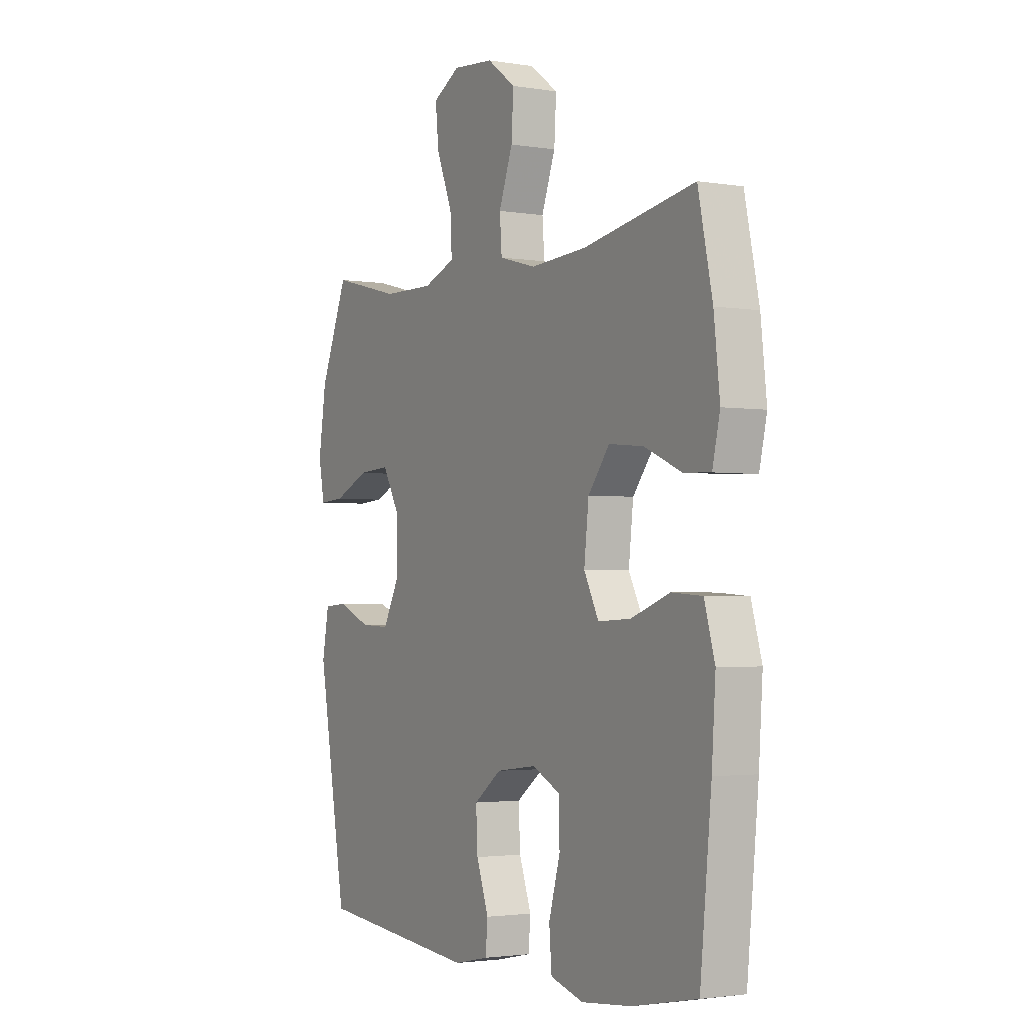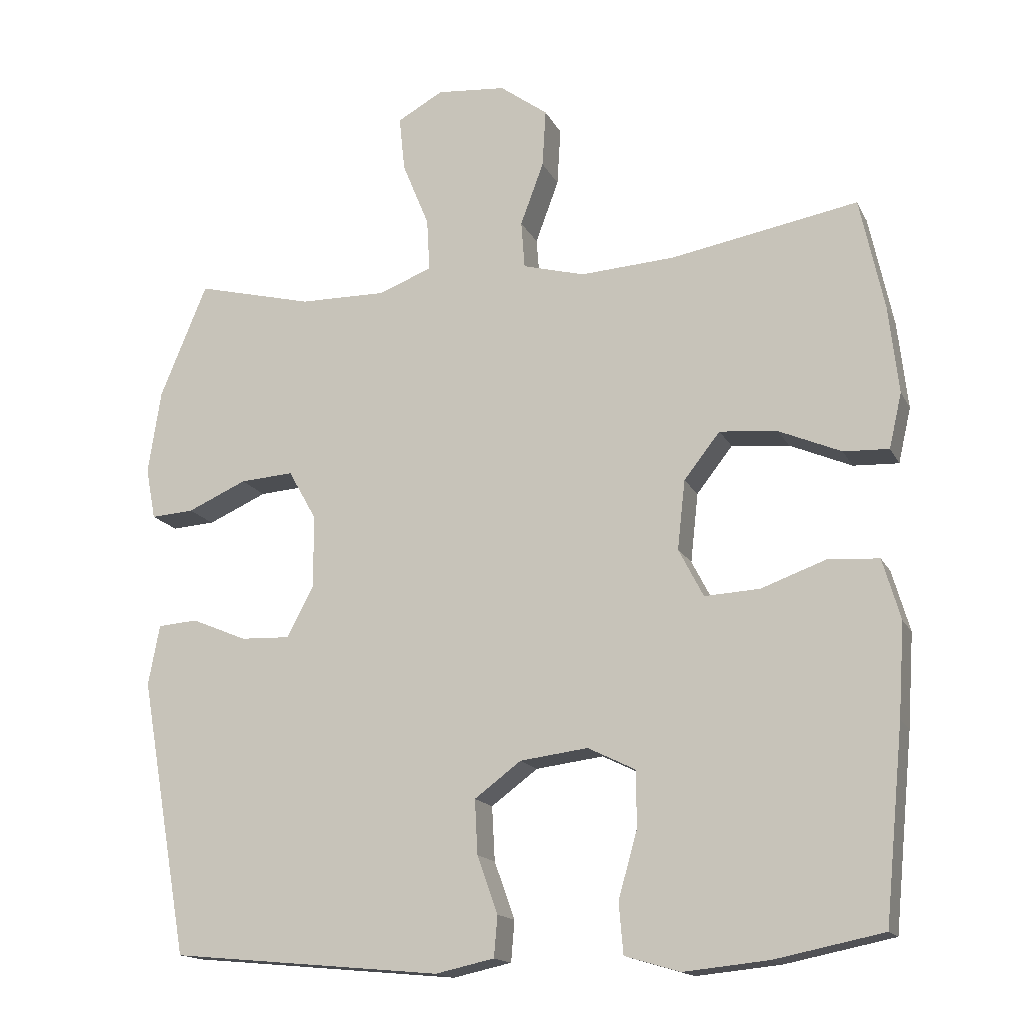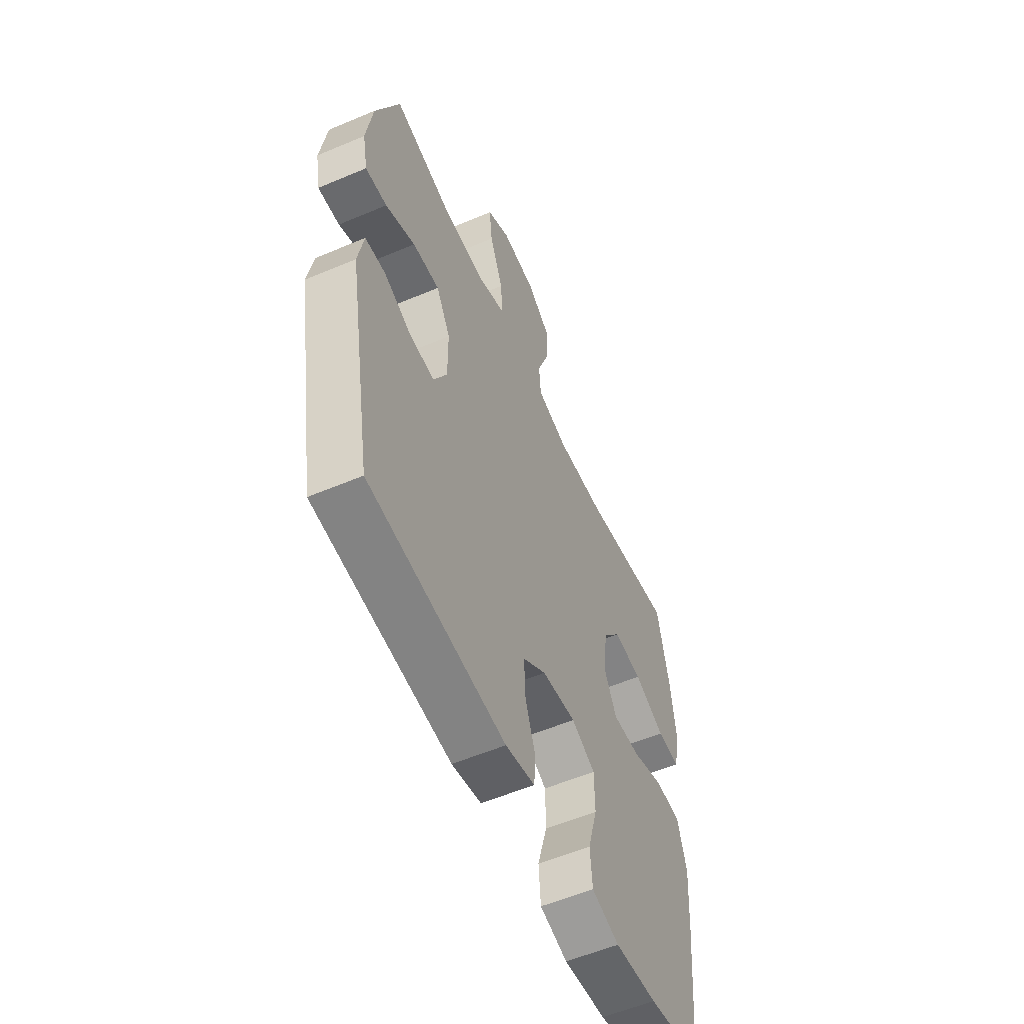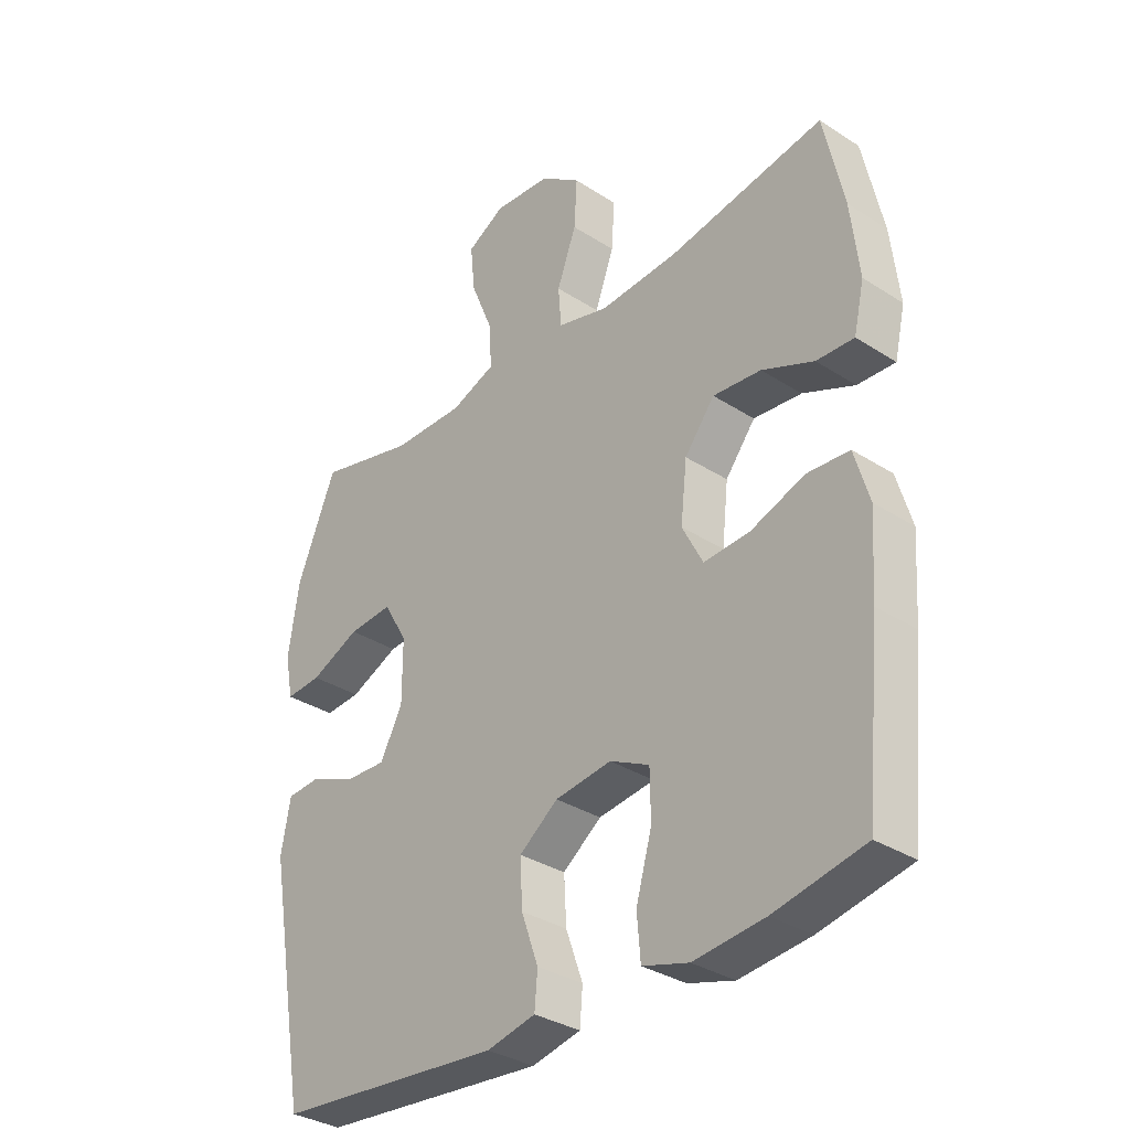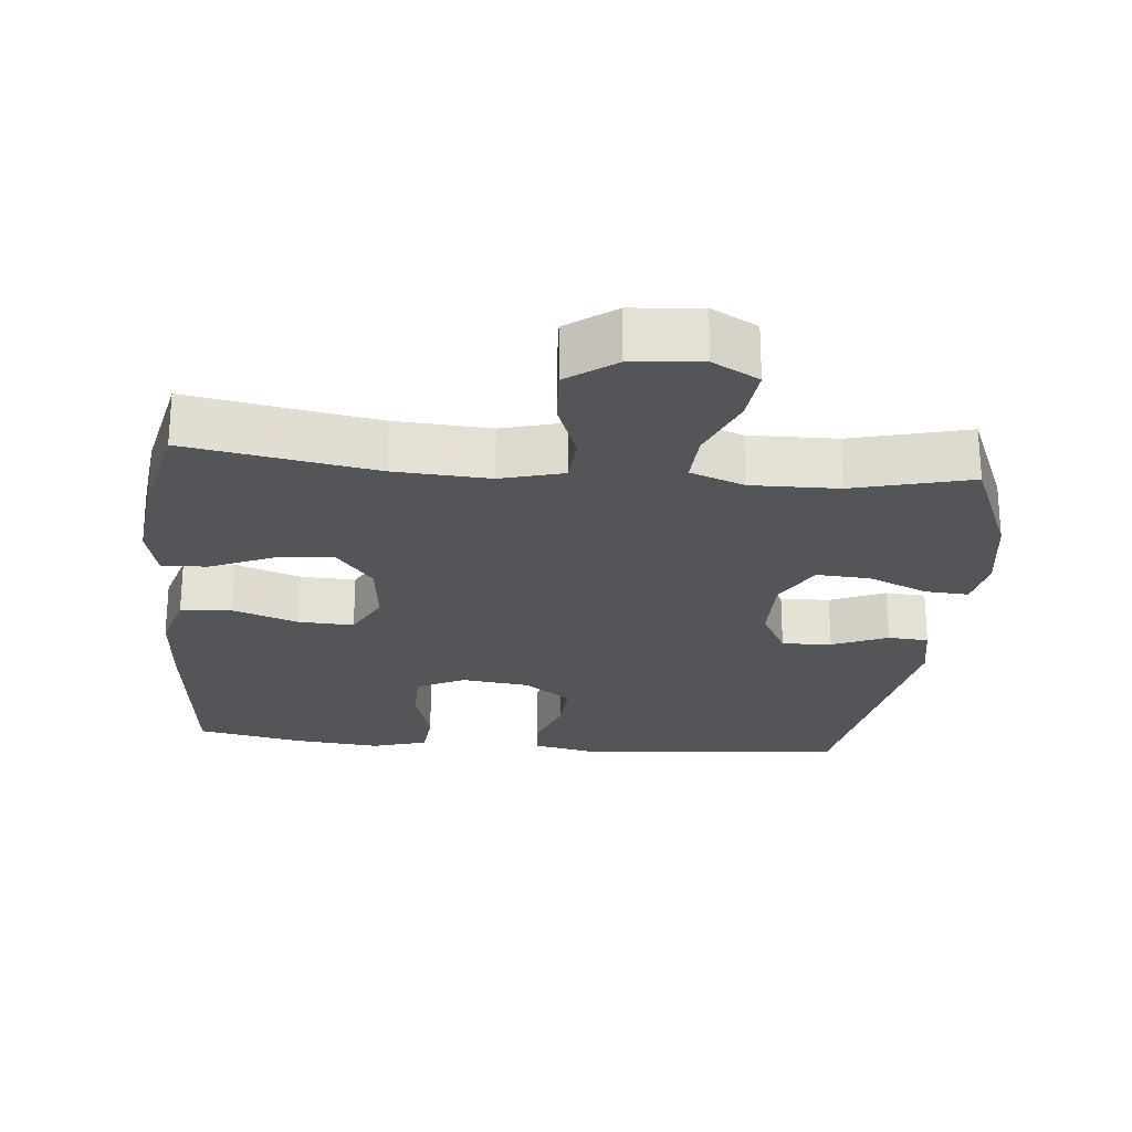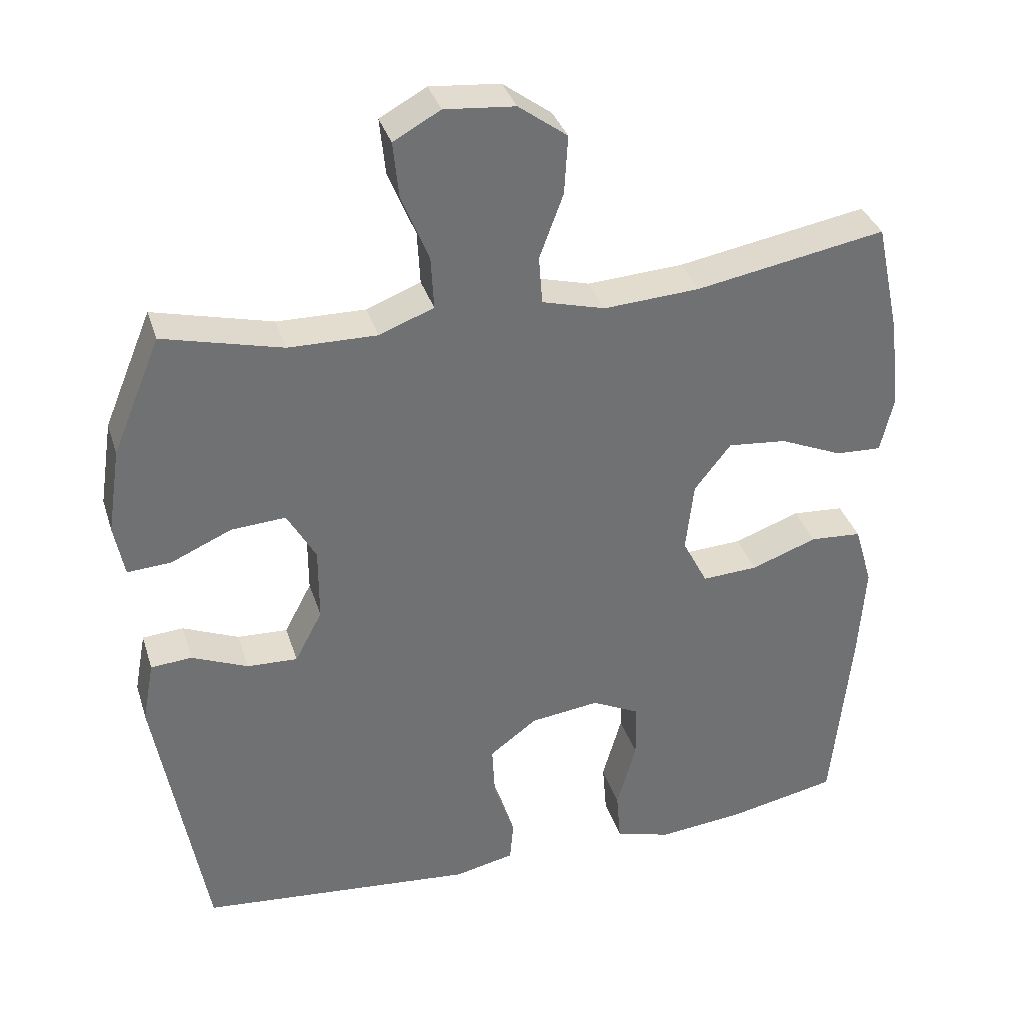
<metadata>
{"format":"obj","ext":"obj","renderer":"f3d","projection":"perspective","resolution":1024,"background":"white","views":[{"elev":-2.4,"azim":-119.9,"up":"+Z"},{"elev":-15.8,"azim":-160.8,"up":"+Z"},{"elev":-56.4,"azim":113.9,"up":"+Z"},{"elev":-33.5,"azim":-131.3,"up":"+Z"},{"elev":-24.1,"azim":-5.4,"up":"+Y"},{"elev":35.0,"azim":163.4,"up":"+Z"}]}
</metadata>
<code>
v 0.5 0.07 0.5
v 0.567 0.07 0.338
v 0.585 0.07 0.219
v 0.571 0.07 0.146
v 0.51 0.07 0.15
v 0.426 0.07 0.187
v 0.35 0.07 0.192
v 0.31 0.07 0.121
v 0.31 0.07 0.018
v 0.348 0.07 -0.054
v 0.418 0.07 -0.051
v 0.496 0.07 -0.018
v 0.553 0.07 -0.022
v 0.569 0.07 -0.108
v 0.5 0.07 -0.5
v 0.115 0.07 -0.536
v 0.032 0.07 -0.518
v 0.027 0.07 -0.46
v 0.056 0.07 -0.379
v 0.06 0.07 -0.302
v -0.006 0.07 -0.253
v -0.102 0.07 -0.241
v -0.169 0.07 -0.274
v -0.17 0.07 -0.353
v -0.143 0.07 -0.448
v -0.149 0.07 -0.52
v -0.227 0.07 -0.543
v -0.347 0.07 -0.531
v -0.5 0.07 -0.5
v -0.527 0.07 -0.229
v -0.536 0.07 -0.097
v -0.511 0.07 -0.011
v -0.439 0.07 -0.006
v -0.347 0.07 -0.039
v -0.269 0.07 -0.043
v -0.234 0.07 0.025
v -0.245 0.07 0.123
v -0.296 0.07 0.188
v -0.378 0.07 0.18
v -0.466 0.07 0.142
v -0.53 0.07 0.139
v -0.548 0.07 0.217
v -0.534 0.07 0.341
v -0.5 0.07 0.5
v -0.235 0.07 0.453
v -0.101 0.07 0.445
v -0.013 0.07 0.469
v -0.008 0.07 0.536
v -0.041 0.07 0.625
v -0.046 0.07 0.707
v 0.022 0.07 0.757
v 0.12 0.07 0.766
v 0.185 0.07 0.73
v 0.177 0.07 0.652
v 0.139 0.07 0.559
v 0.135 0.07 0.485
v 0.211 0.07 0.456
v 0.334 0.07 0.458
v 0.5 0 0.5
v 0.567 0 0.338
v 0.585 0 0.219
v 0.571 0 0.146
v 0.51 0 0.15
v 0.426 0 0.187
v 0.35 0 0.192
v 0.31 0 0.121
v 0.31 0 0.018
v 0.348 0 -0.054
v 0.418 0 -0.051
v 0.496 0 -0.018
v 0.553 0 -0.022
v 0.569 0 -0.108
v 0.5 0 -0.5
v 0.115 0 -0.536
v 0.032 0 -0.518
v 0.027 0 -0.46
v 0.056 0 -0.379
v 0.06 0 -0.302
v -0.006 0 -0.253
v -0.102 0 -0.241
v -0.169 0 -0.274
v -0.17 0 -0.353
v -0.143 0 -0.448
v -0.149 0 -0.52
v -0.227 0 -0.543
v -0.347 0 -0.531
v -0.5 0 -0.5
v -0.527 0 -0.229
v -0.536 0 -0.097
v -0.511 0 -0.011
v -0.439 0 -0.006
v -0.347 0 -0.039
v -0.269 0 -0.043
v -0.234 0 0.025
v -0.245 0 0.123
v -0.296 0 0.188
v -0.378 0 0.18
v -0.466 0 0.142
v -0.53 0 0.139
v -0.548 0 0.217
v -0.534 0 0.341
v -0.5 0 0.5
v -0.235 0 0.453
v -0.101 0 0.445
v -0.013 0 0.469
v -0.008 0 0.536
v -0.041 0 0.625
v -0.046 0 0.707
v 0.022 0 0.757
v 0.12 0 0.766
v 0.185 0 0.73
v 0.177 0 0.652
v 0.139 0 0.559
v 0.135 0 0.485
v 0.211 0 0.456
v 0.334 0 0.458
f 52 53 54 55
f 52 55 56
f 51 52 56
f 48 49 50 51
f 47 48 51 56
f 46 47 56 57
f 42 43 44 45
f 42 45 46
f 39 40 41 42
f 38 39 42 46
f 37 38 46 57
f 31 32 33 34
f 31 34 35
f 30 31 35
f 29 30 35
f 28 29 35 36
f 24 25 26 27
f 23 24 27 28
f 16 17 18 19
f 16 19 20
f 15 16 20
f 14 15 20 21
f 11 12 13 14
f 10 11 14 21
f 3 4 5 6
f 3 6 7
f 58 1 2 3
f 58 3 7
f 36 37 57 58
f 23 28 36 58
f 22 23 58 7
f 9 10 21 22
f 8 9 22
f 7 8 22
f 113 112 111 110
f 114 113 110
f 114 110 109
f 109 108 107 106
f 114 109 106 105
f 115 114 105 104
f 103 102 101 100
f 104 103 100
f 100 99 98 97
f 104 100 97 96
f 115 104 96 95
f 92 91 90 89
f 93 92 89
f 93 89 88
f 93 88 87
f 94 93 87 86
f 85 84 83 82
f 86 85 82 81
f 77 76 75 74
f 78 77 74
f 78 74 73
f 79 78 73 72
f 72 71 70 69
f 79 72 69 68
f 64 63 62 61
f 65 64 61
f 61 60 59 116
f 65 61 116
f 116 115 95 94
f 116 94 86 81
f 65 116 81 80
f 80 79 68 67
f 80 67 66
f 80 66 65
f 1 59 60 2
f 2 60 61 3
f 3 61 62 4
f 4 62 63 5
f 5 63 64 6
f 6 64 65 7
f 7 65 66 8
f 8 66 67 9
f 9 67 68 10
f 10 68 69 11
f 11 69 70 12
f 12 70 71 13
f 13 71 72 14
f 14 72 73 15
f 15 73 74 16
f 16 74 75 17
f 17 75 76 18
f 18 76 77 19
f 19 77 78 20
f 20 78 79 21
f 21 79 80 22
f 22 80 81 23
f 23 81 82 24
f 24 82 83 25
f 25 83 84 26
f 26 84 85 27
f 27 85 86 28
f 28 86 87 29
f 29 87 88 30
f 30 88 89 31
f 31 89 90 32
f 32 90 91 33
f 33 91 92 34
f 34 92 93 35
f 35 93 94 36
f 36 94 95 37
f 37 95 96 38
f 38 96 97 39
f 39 97 98 40
f 40 98 99 41
f 41 99 100 42
f 42 100 101 43
f 43 101 102 44
f 44 102 103 45
f 45 103 104 46
f 46 104 105 47
f 47 105 106 48
f 48 106 107 49
f 49 107 108 50
f 50 108 109 51
f 51 109 110 52
f 52 110 111 53
f 53 111 112 54
f 54 112 113 55
f 55 113 114 56
f 56 114 115 57
f 57 115 116 58
f 58 116 59 1

</code>
